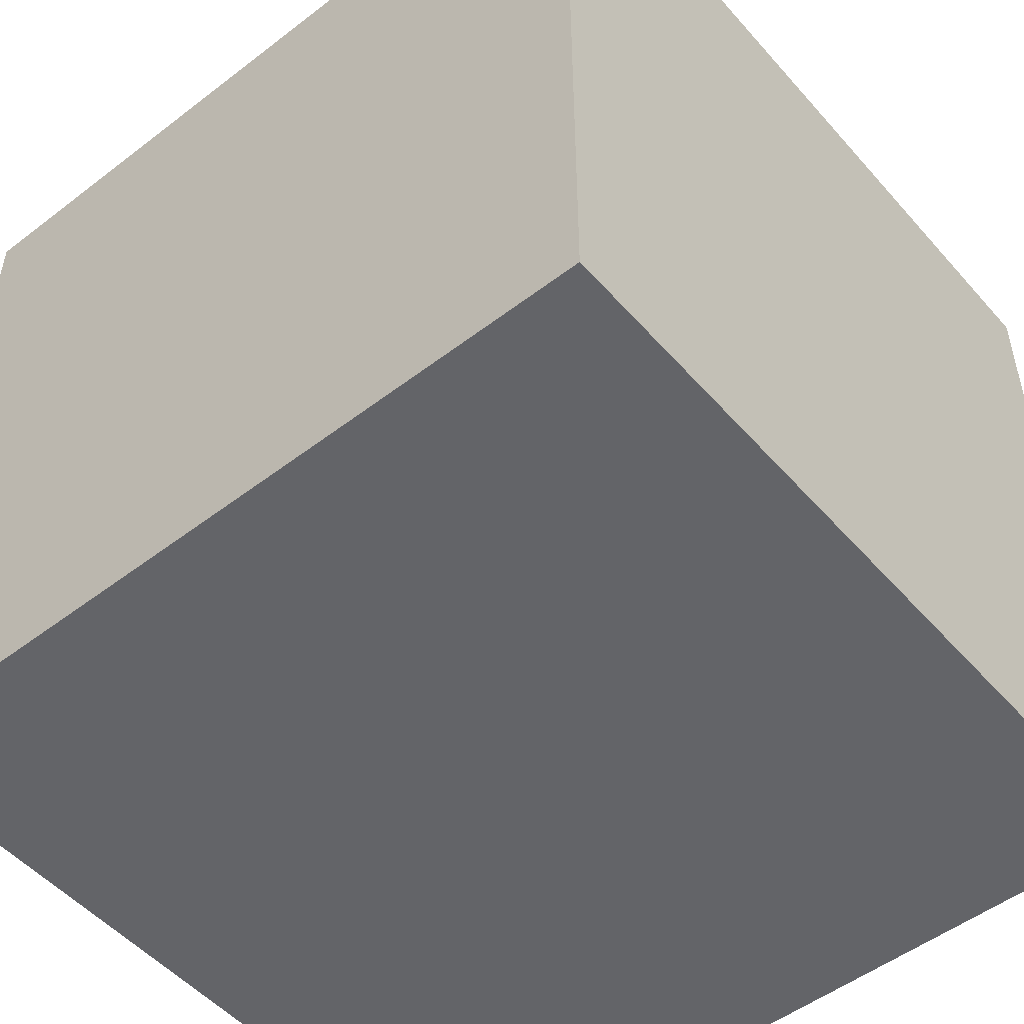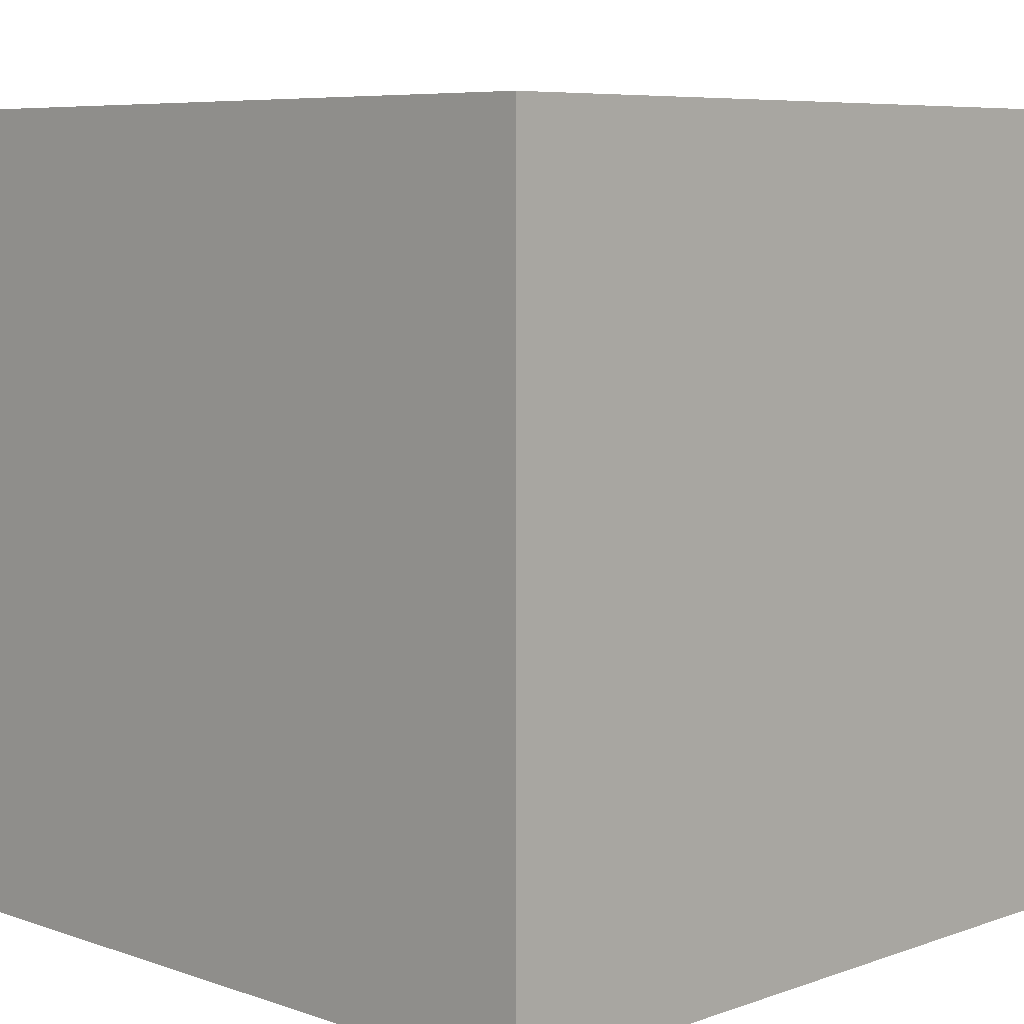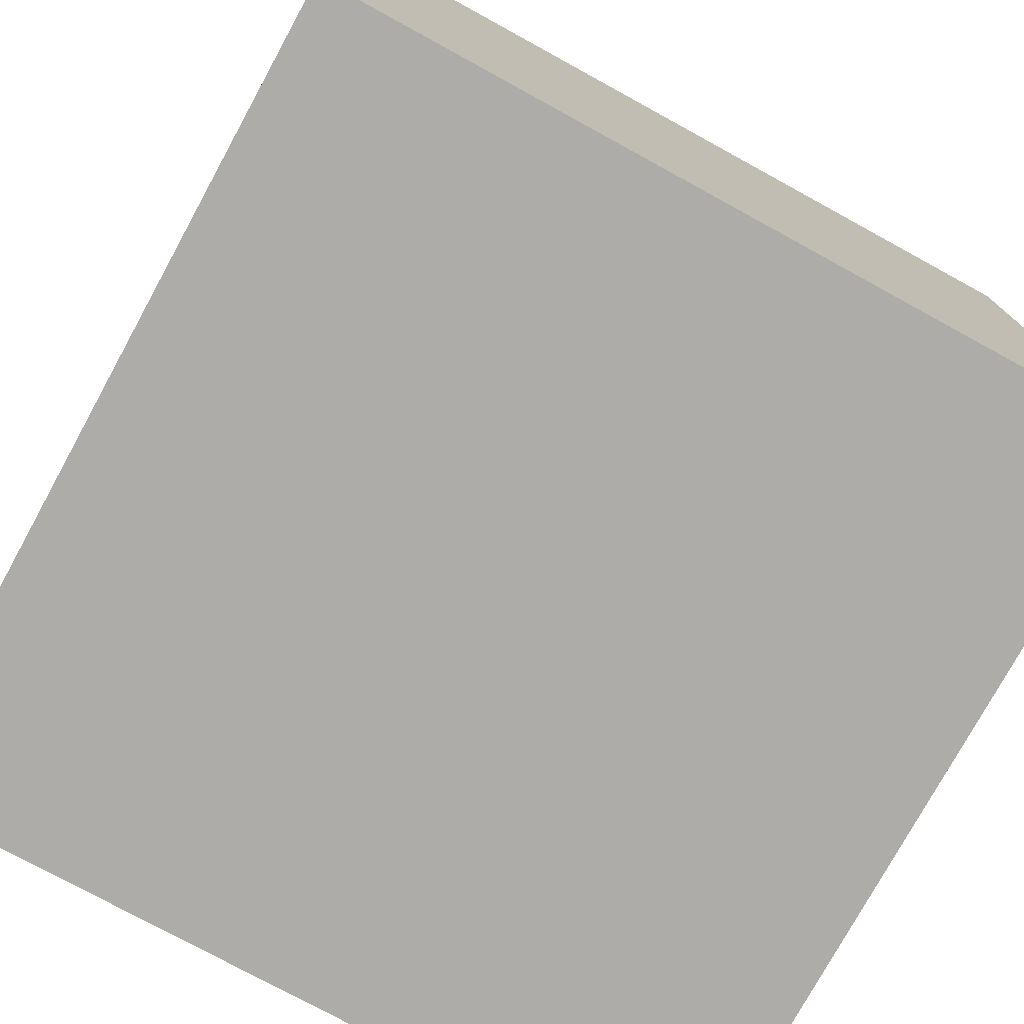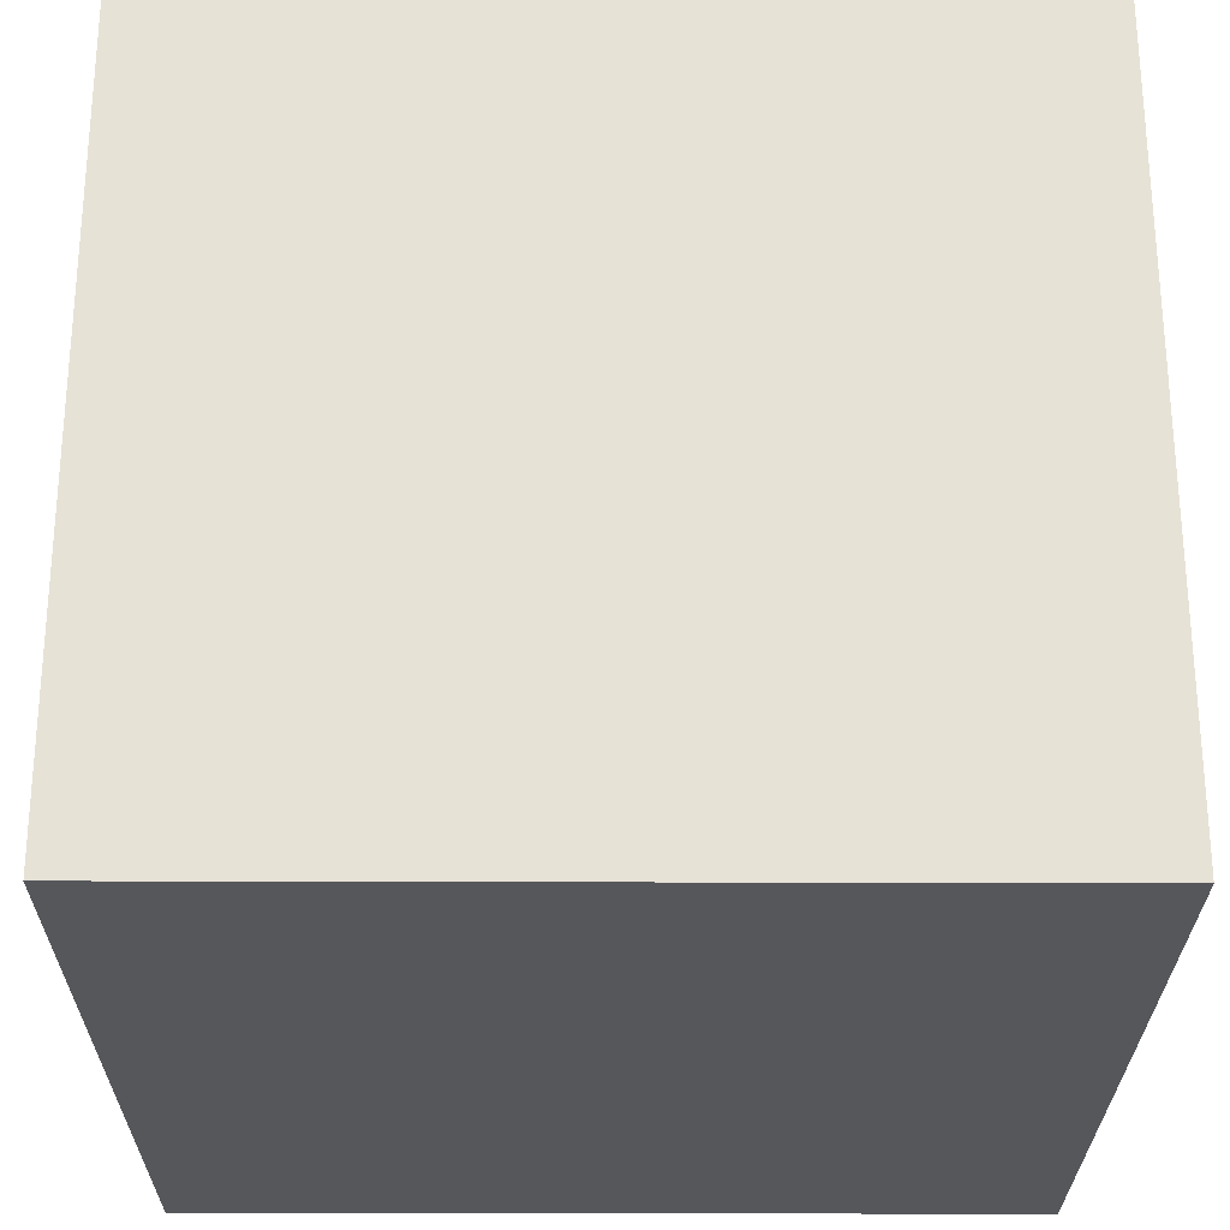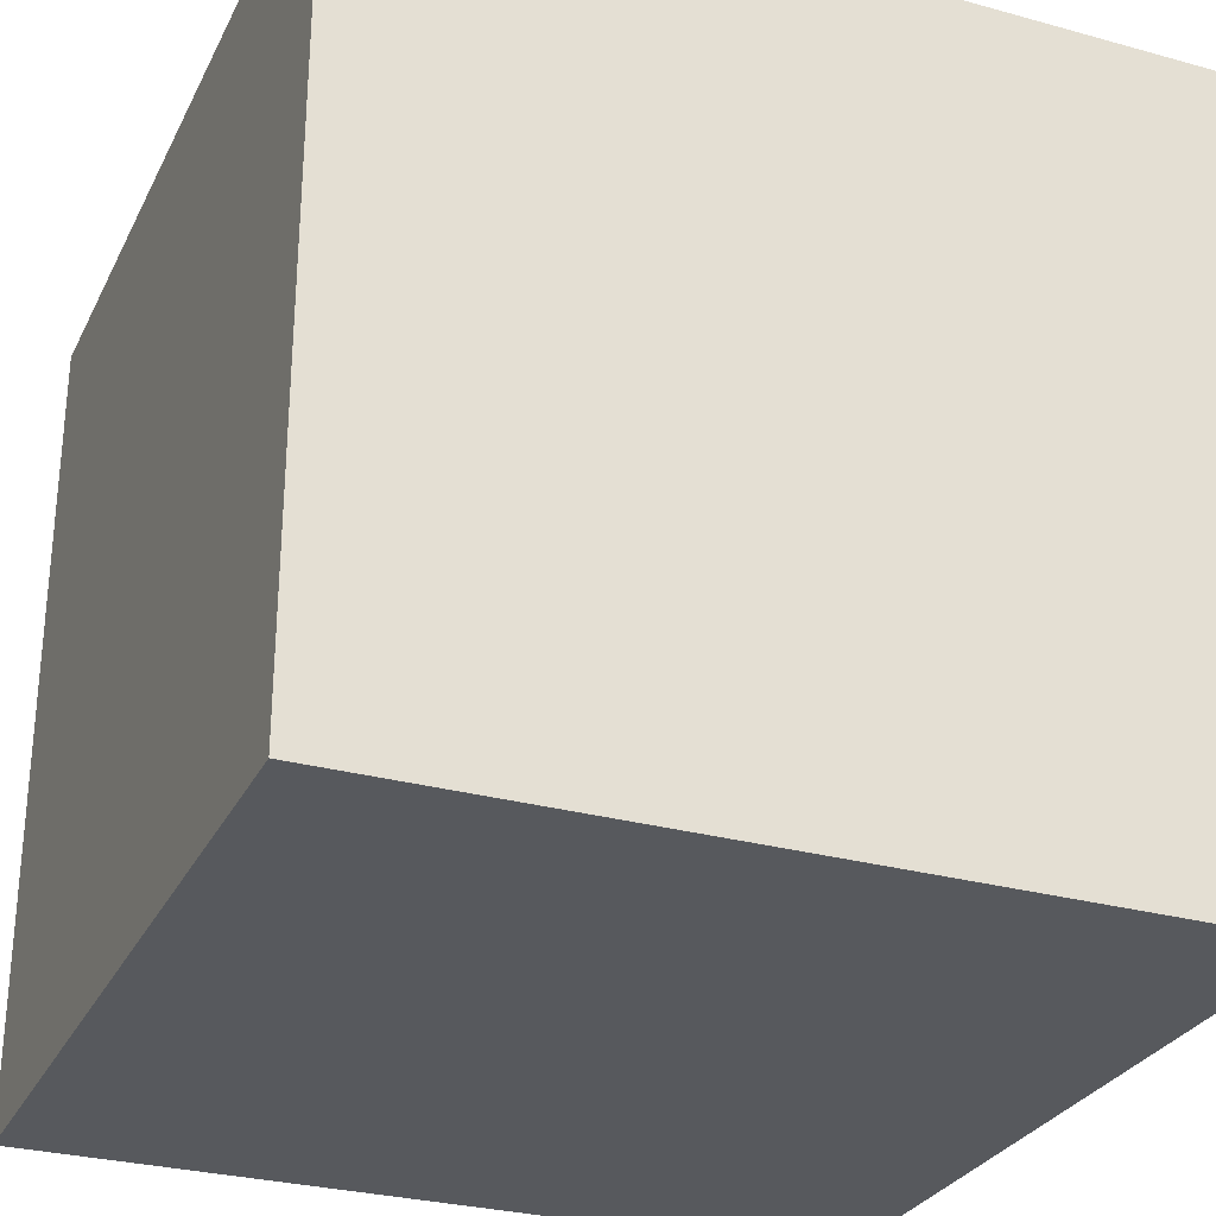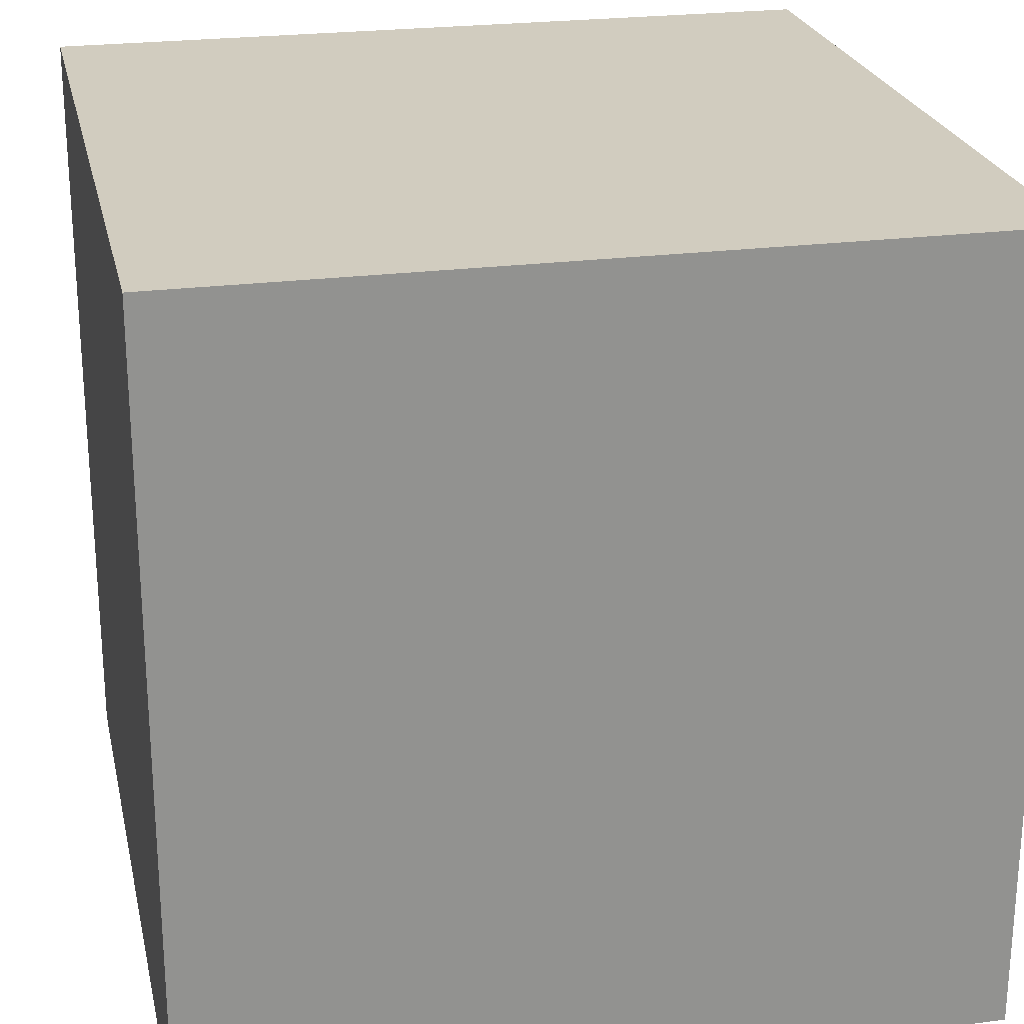
<metadata>
{"format":"obj","ext":"obj","renderer":"f3d","projection":"perspective","resolution":1024,"background":"white","views":[{"elev":-51.3,"azim":129.8,"up":"+Z"},{"elev":7.0,"azim":134.7,"up":"+Y"},{"elev":-76.7,"azim":61.3,"up":"+Y"},{"elev":-26.5,"azim":89.6,"up":"+Y"},{"elev":-29.0,"azim":157.7,"up":"+Z"},{"elev":24.0,"azim":-102.3,"up":"+Z"}]}
</metadata>
<code>
o Cube
v 8.369 -8.364 -8.373
v -8.369 -8.364 -8.373
v -8.369 8.373 -8.364
v 8.369 8.373 -8.364
v 8.369 -8.373 8.364
v -8.369 -8.373 8.364
v -8.369 8.364 8.373
v 8.369 8.364 8.373
f 1 4 3
f 5 6 7
f 1 2 5
f 2 3 6
f 3 4 8
f 5 8 1
f 2 1 3
f 8 5 7
f 3 7 6
f 7 3 8
f 2 6 5
f 8 4 1

</code>
